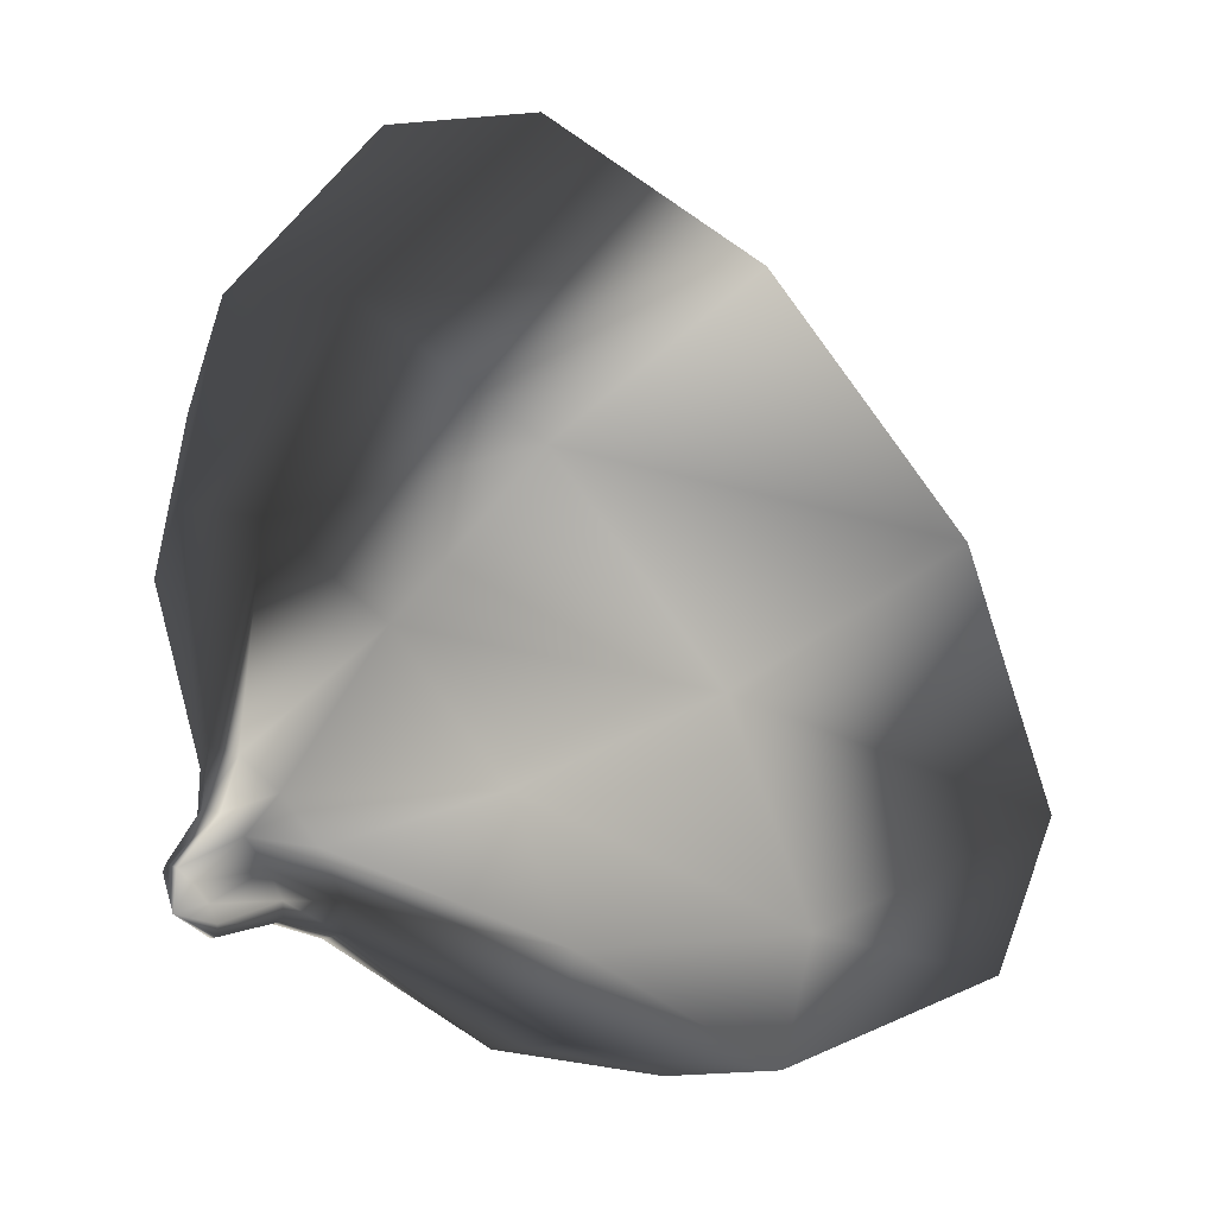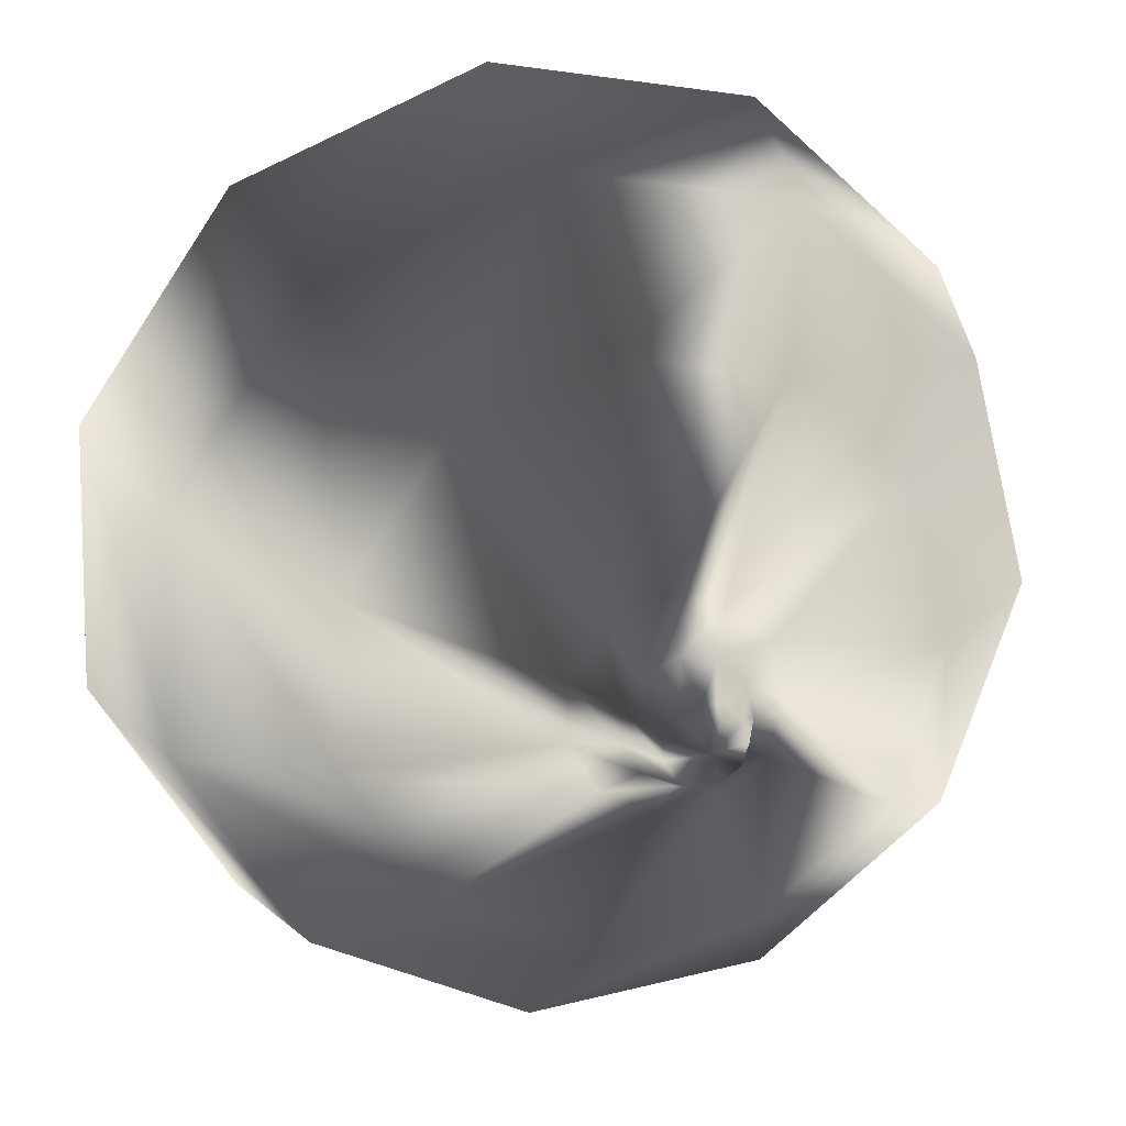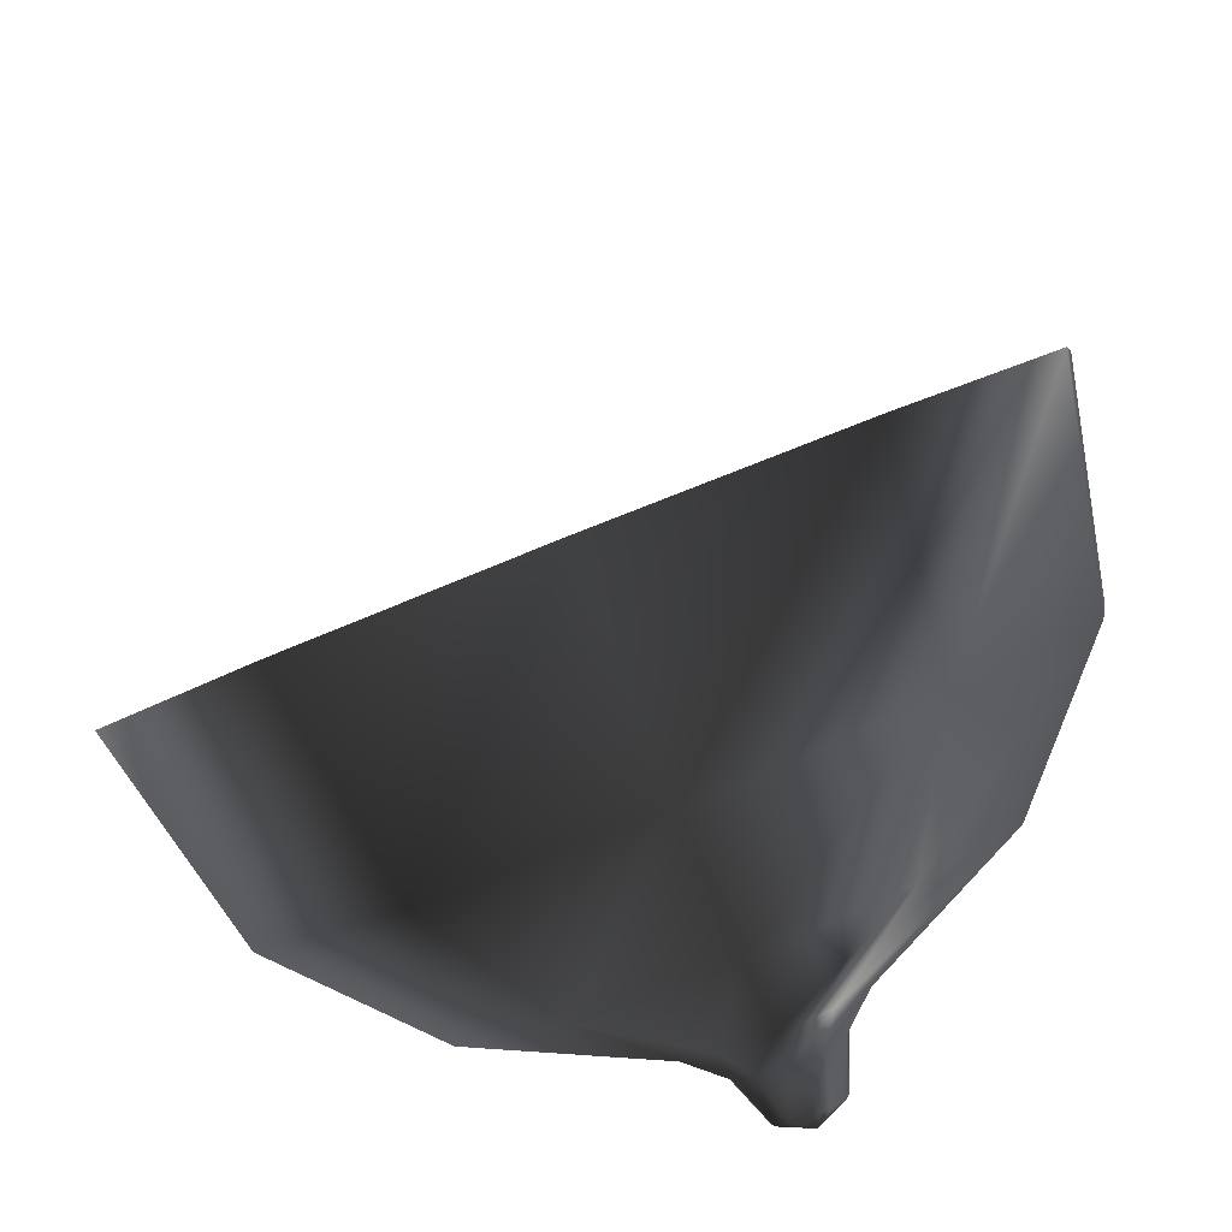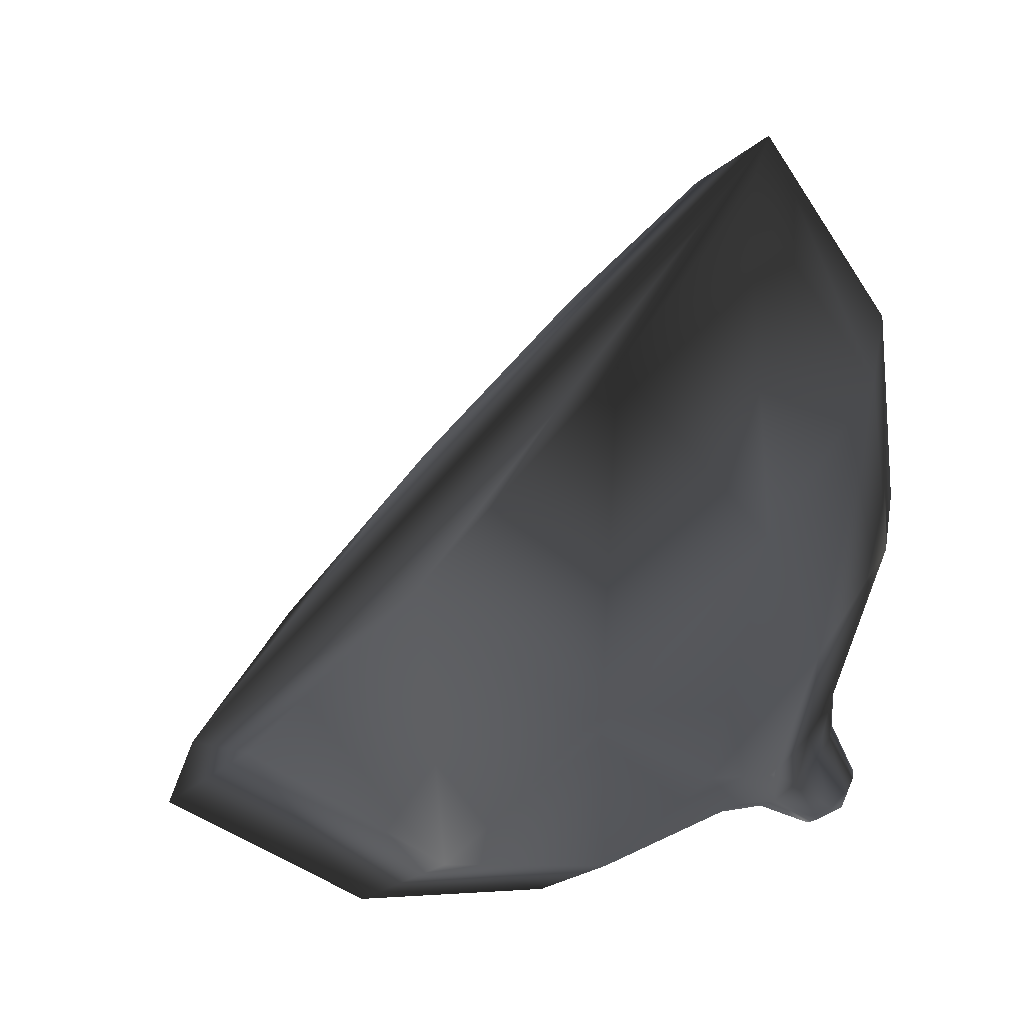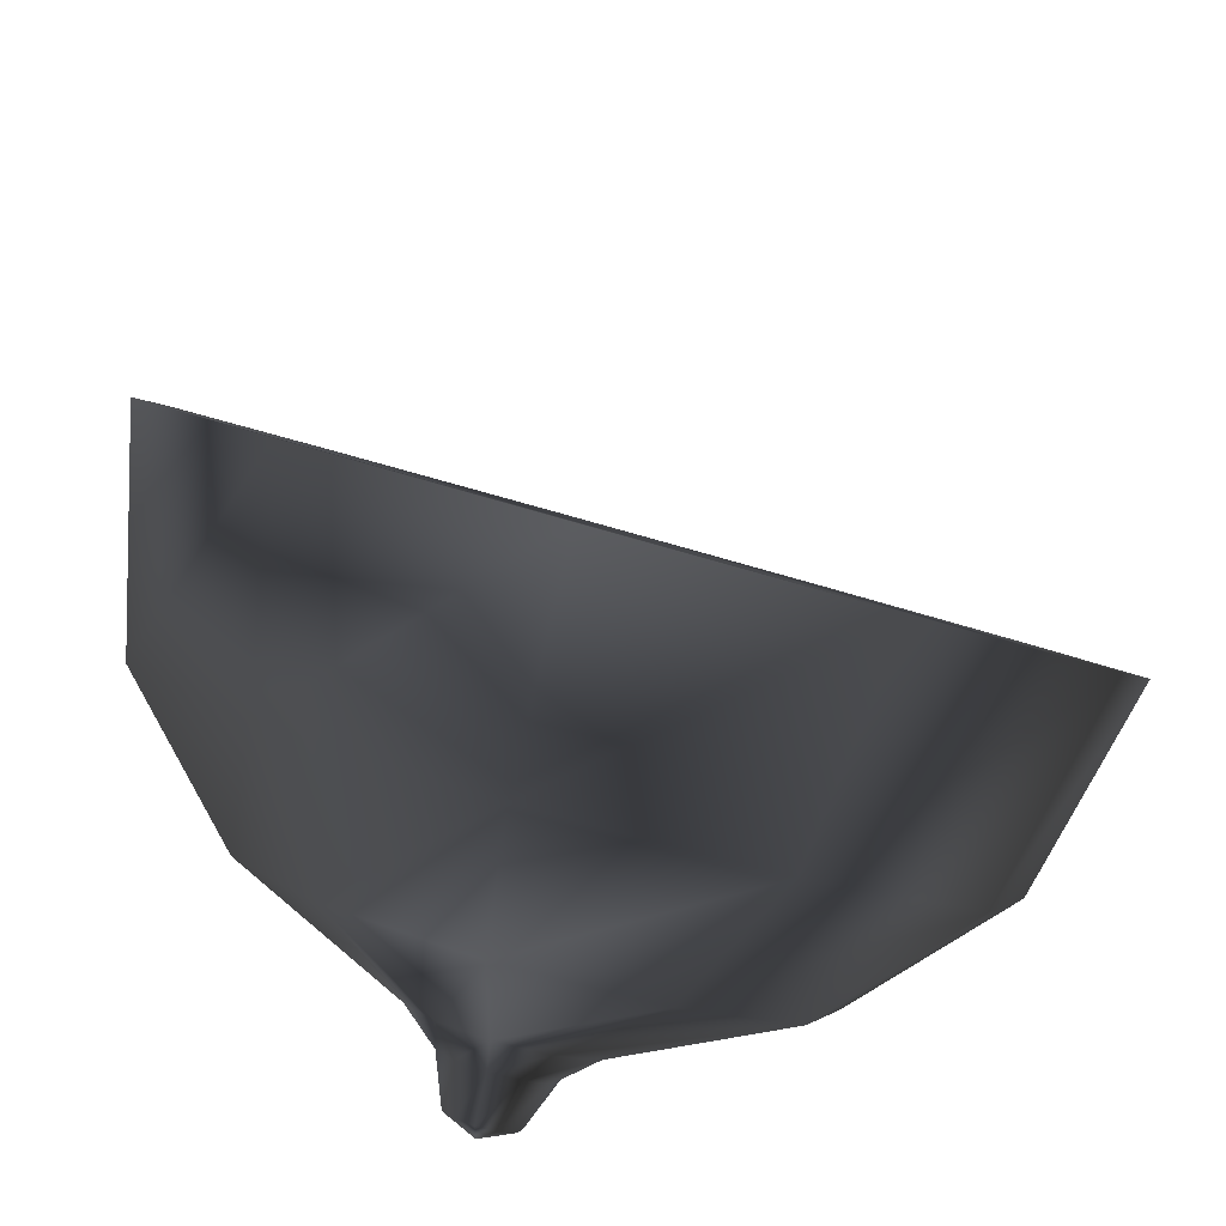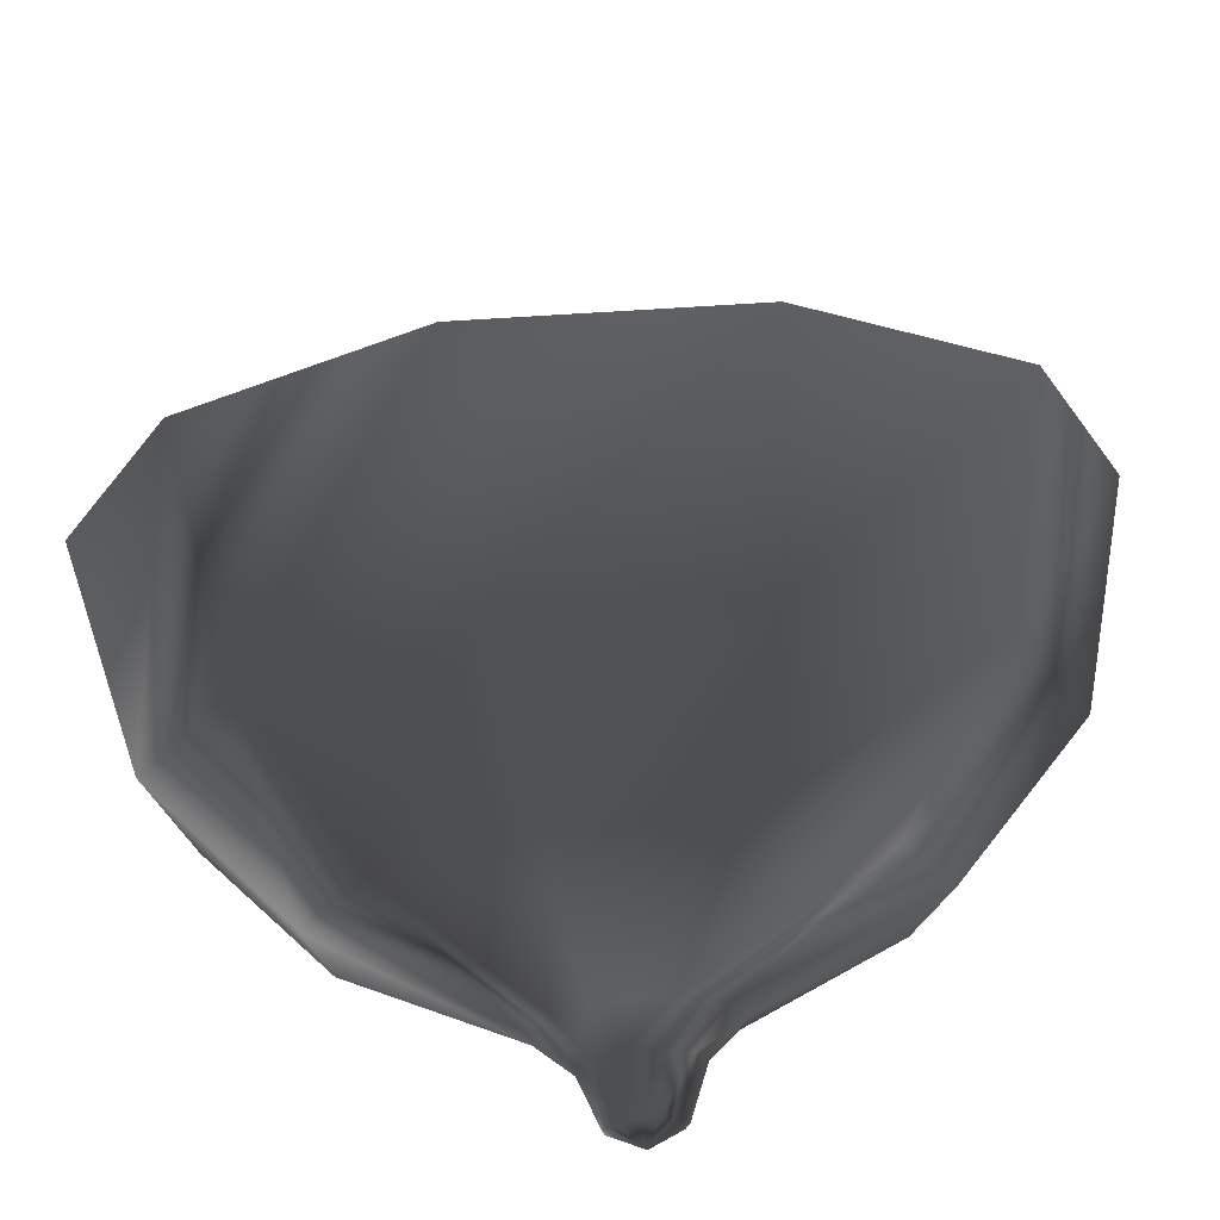
<metadata>
{"format":"obj","ext":"obj","renderer":"f3d","projection":"perspective","resolution":1024,"background":"white","views":[{"elev":-75.1,"azim":-106.1,"up":"+Y"},{"elev":-14.4,"azim":118.5,"up":"+Y"},{"elev":54.2,"azim":110.0,"up":"+Y"},{"elev":37.9,"azim":-20.3,"up":"+Z"},{"elev":53.2,"azim":66.0,"up":"+Z"},{"elev":-73.9,"azim":-127.8,"up":"+Z"}]}
</metadata>
<code>
g lemonSlice
v 49.2 27.63 -53.36
v 44.88 23.95 -48.87
v 38.23 25.92 -41.98
v 32.21 23.49 -35.73
v 10.86 5.704 -13.59
v -11.75 -1e-06 9.869
v -37.22 12.78 36.29
v 32.78 12.16 1.627
v 42.74 24.82 -51.72
v 34.9 27.26 -46.42
v 26.64 25.73 -43.15
v -5.147 12.16 -34.93
v -35.22 9.465 -21.42
v -63.82 23.51 0.8276
v 20.38 9.465 32.17
v 42.07 27.13 -54.48
v 33.86 30.87 -50.72
v 24.9 31.75 -50.35
v -10.16 29.48 -55.63
v -42.57 34.85 -51.76
v -72.16 52.29 -33.56
v -0.8037 23.51 61.57
v 43.08 30.15 -56.28
v 35.43 35.58 -53.53
v 27.53 39.64 -55.04
v -2.595 52.16 -69.11
v -31.48 68.11 -71.52
v -59.58 89.98 -55.96
v 45.45 32.94 -56.55
v 39.12 39.92 -53.94
v 33.7 46.89 -55.73
v 15.16 73.01 -71.09
v -5.455 98.66 -74.43
v -30.09 124.6 -59.26
v 48.42 34.59 -55.19
v 43.76 42.5 -51.83
v 41.45 51.2 -52.2
v 37.45 85.4 -60.95
v 27.23 116.8 -59.56
v 6.96 145.2 -42.4
v 51.06 34.59 -52.65
v 47.87 42.5 -47.87
v 48.33 51.2 -45.58
v 57.22 85.4 -41.9
v 56.2 116.8 -31.63
v 39.8 145.2 -10.75
v 47.8 24.82 -46.84
v 52.52 32.94 -49.73
v 50.15 39.92 -43.31
v 52.14 46.89 -37.96
v 68.17 73.01 -19.99
v 72.26 98.66 0.4854
v 58 124.6 25.66
v 42.79 27.26 -38.81
v 52.35 30.15 -47.35
v 49.87 35.58 -39.6
v 51.67 39.64 -31.76
v 66.84 52.16 -2.178
v 70.31 68.11 26.59
v 55.79 89.98 55.25
v 39.83 25.73 -30.44
v 50.59 27.13 -46.28
v 47.13 30.87 -37.93
v 47.09 31.75 -28.96
v 53.65 29.48 5.88
v 50.97 34.85 38.41
v 33.87 52.29 68.64
f 2 9 1
f 3 10 9
f 4 11 10
f 5 12 11
f 6 13 12
f 7 14 13
f 36 42 41
f 41 48 1
f 42 49 48
f 43 50 49
f 44 51 50
f 45 52 51
f 46 53 52
f 9 16 1
f 10 17 16
f 11 18 17
f 12 19 18
f 13 20 19
f 14 21 20
f 37 43 42
f 38 44 43
f 48 55 1
f 49 56 55
f 50 57 56
f 51 58 57
f 52 59 58
f 16 23 1
f 17 24 23
f 18 25 24
f 19 26 25
f 20 27 26
f 21 28 27
f 39 45 44
f 53 60 59
f 15 6 5
f 55 62 1
f 56 63 62
f 57 64 63
f 58 65 64
f 23 29 1
f 24 30 29
f 25 31 30
f 26 32 31
f 27 33 32
f 28 34 33
f 40 46 45
f 59 66 65
f 60 67 66
f 22 7 6
f 62 47 1
f 63 54 47
f 64 61 54
f 29 35 1
f 30 36 35
f 31 37 36
f 32 38 37
f 33 39 38
f 34 40 39
f 61 4 3
f 65 8 61
f 66 15 8
f 67 22 15
f 8 5 4
f 47 2 1
f 54 3 2
f 35 41 1
f 53 46 40
f 40 34 28
f 28 7 60
f 28 21 14
f 22 67 60
f 2 3 9
f 3 4 10
f 4 5 11
f 5 6 12
f 6 7 13
f 35 36 41
f 41 42 48
f 42 43 49
f 43 44 50
f 44 45 51
f 45 46 52
f 9 10 16
f 10 11 17
f 11 12 18
f 12 13 19
f 13 14 20
f 36 37 42
f 37 38 43
f 48 49 55
f 49 50 56
f 50 51 57
f 51 52 58
f 16 17 23
f 17 18 24
f 18 19 25
f 19 20 26
f 20 21 27
f 38 39 44
f 52 53 59
f 8 15 5
f 55 56 62
f 56 57 63
f 57 58 64
f 23 24 29
f 24 25 30
f 25 26 31
f 26 27 32
f 27 28 33
f 39 40 45
f 58 59 65
f 59 60 66
f 15 22 6
f 62 63 47
f 63 64 54
f 29 30 35
f 30 31 36
f 31 32 37
f 32 33 38
f 33 34 39
f 54 61 3
f 64 65 61
f 65 66 8
f 66 67 15
f 61 8 4
f 47 54 2
f 60 53 40
f 40 28 60
f 7 28 14
f 7 22 60

</code>
